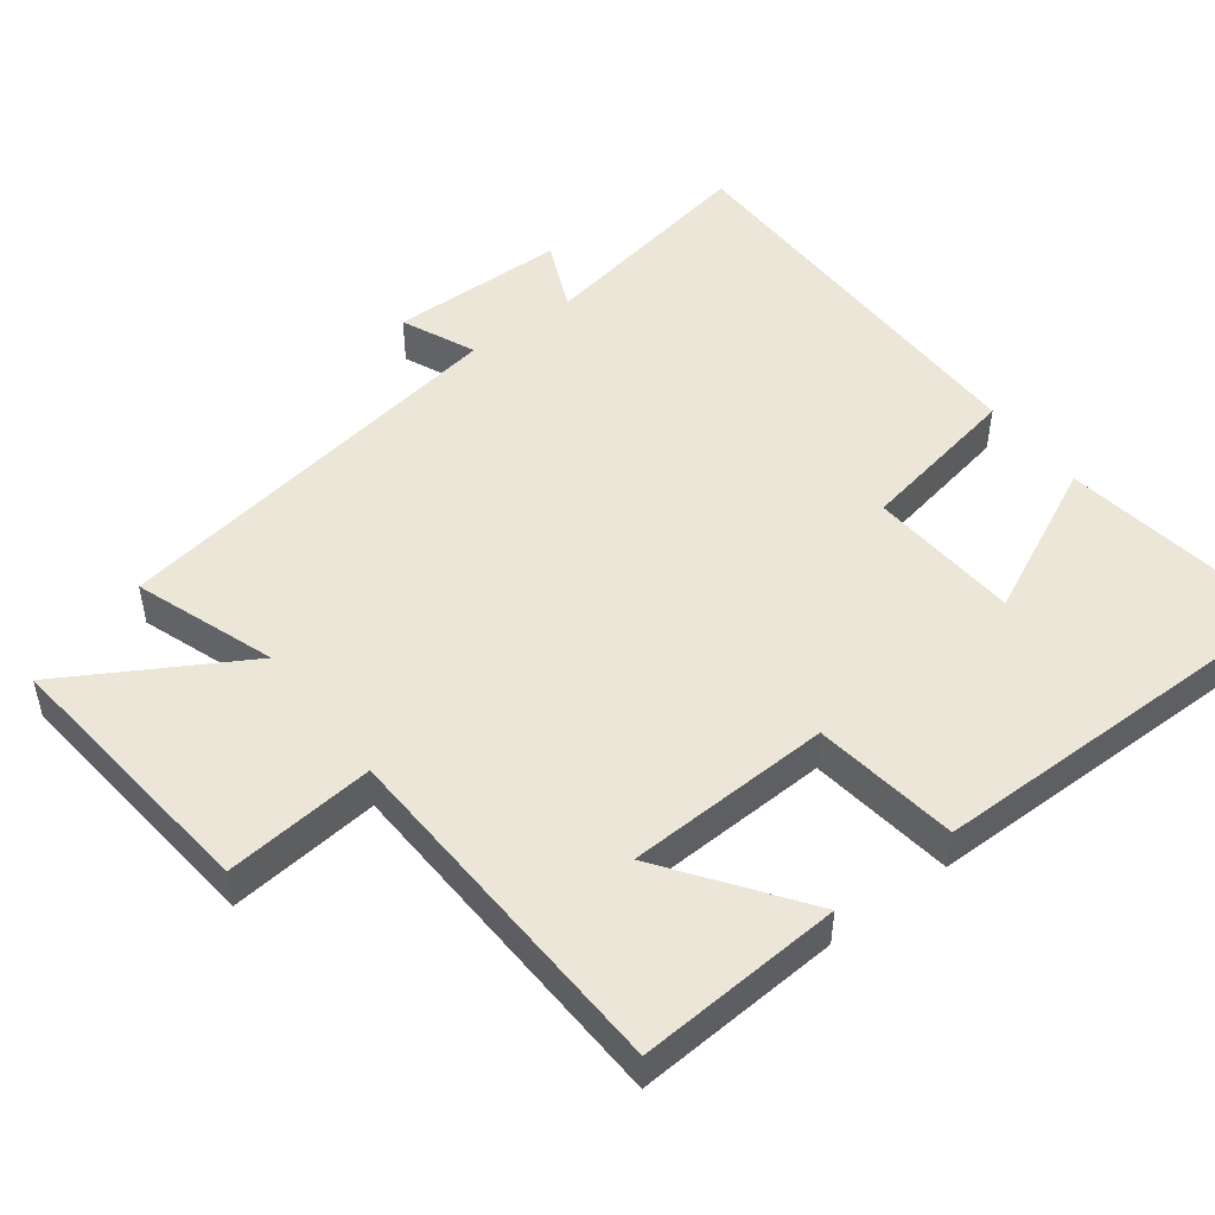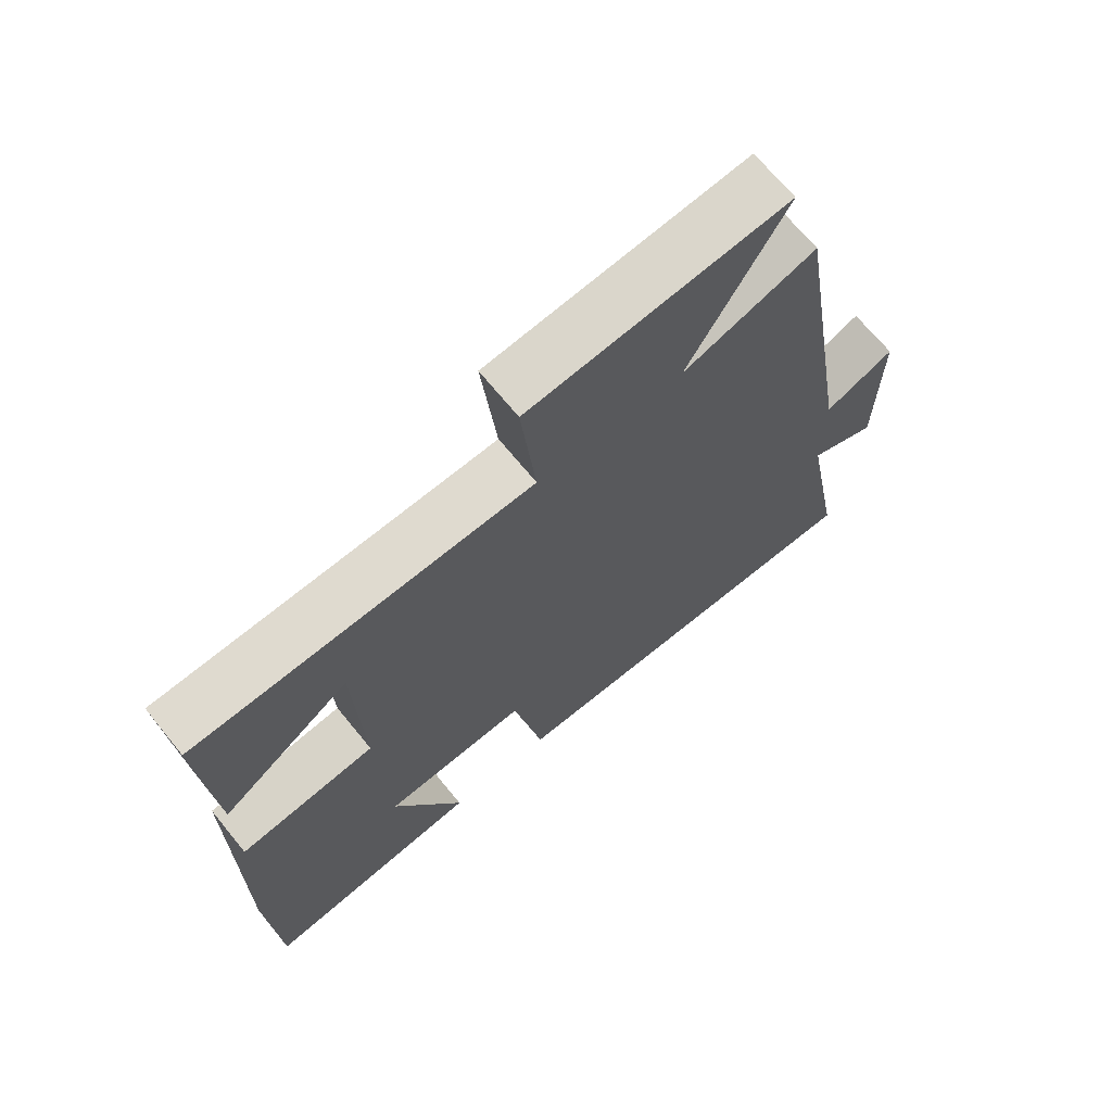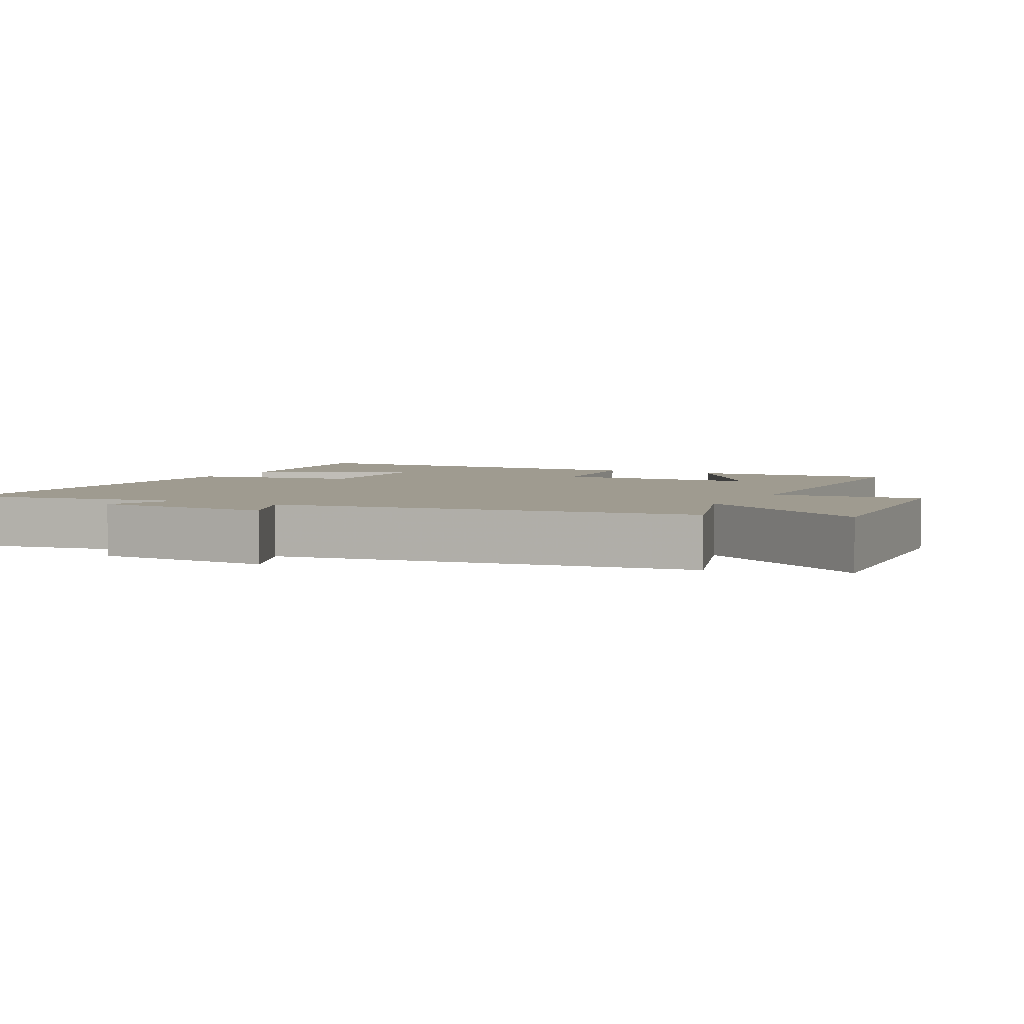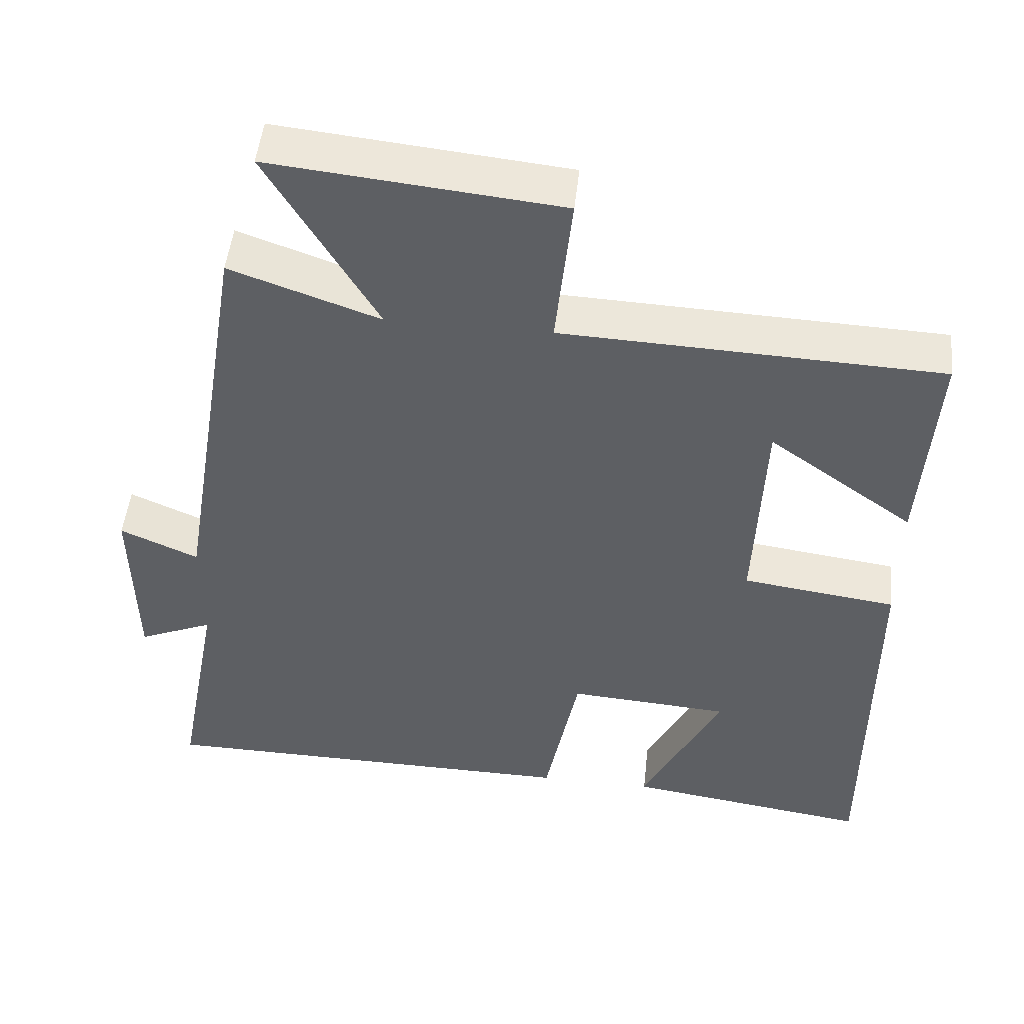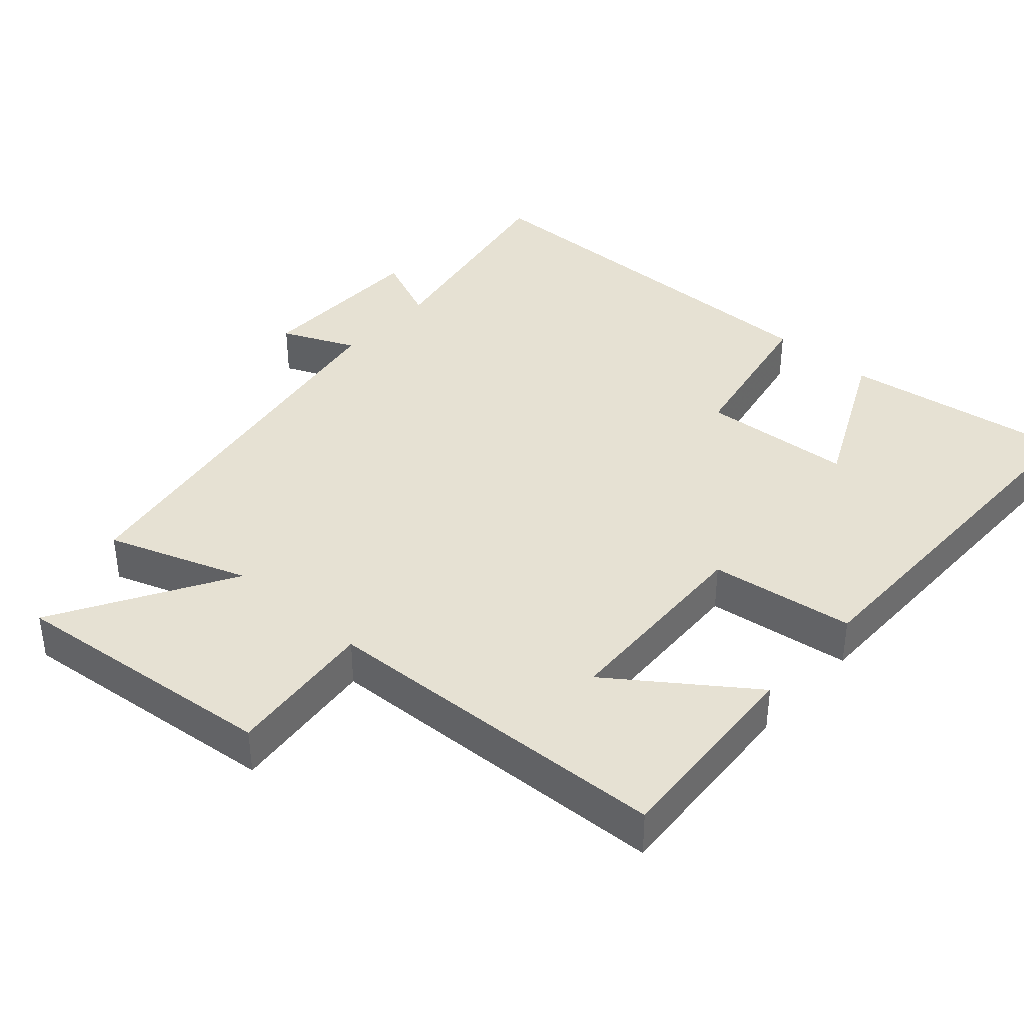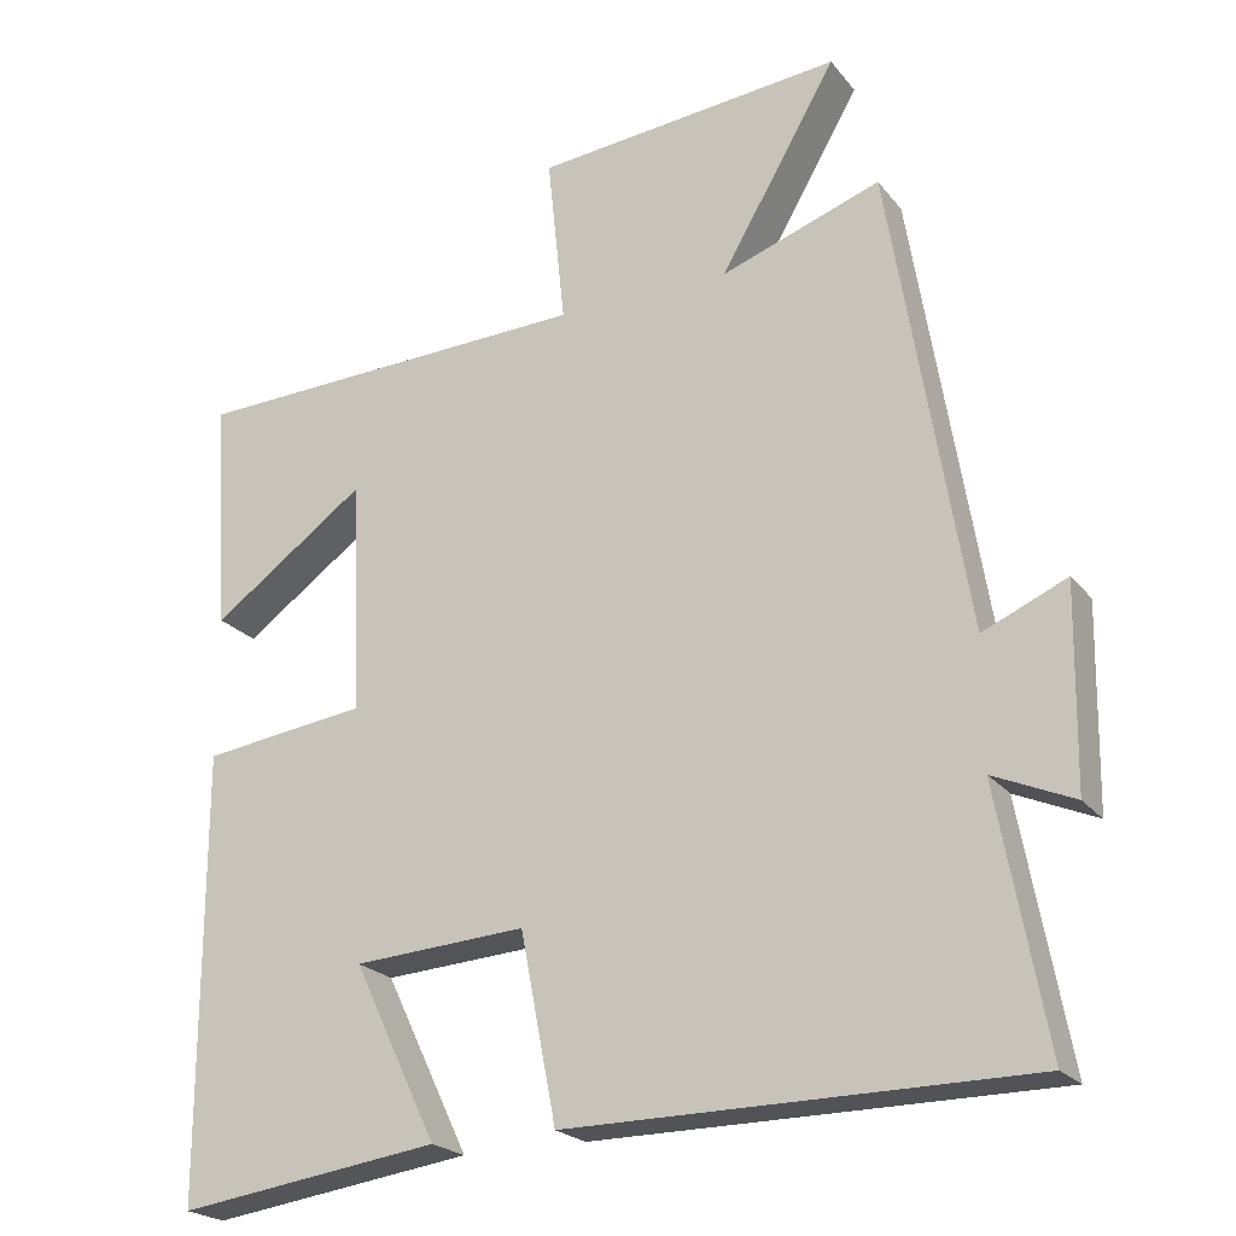
<metadata>
{"format":"obj","ext":"obj","renderer":"f3d","projection":"perspective","resolution":1024,"background":"white","views":[{"elev":49.2,"azim":52.8,"up":"+Y"},{"elev":68.9,"azim":140.8,"up":"+Z"},{"elev":4.1,"azim":-61.8,"up":"+Y"},{"elev":49.4,"azim":6.2,"up":"+Z"},{"elev":38.7,"azim":41.7,"up":"+Y"},{"elev":-22.2,"azim":-152.2,"up":"+Z"}]}
</metadata>
<code>
v -0.404 0.07 0.57
v -0.204 0.07 0.5
v -0.35 0.07 0.751
v 0.036 0.07 0.713
v 0.014 0.07 0.5
v 0.519 0.07 0.481
v 0.5 0.07 0.19
v 0.306 0.07 0.329
v 0.294 0.07 0.037
v 0.5 0.07 0.01
v 0.5 0.07 -0.546
v 0.172 0.07 -0.5
v 0.277 0.07 -0.281
v 0.061 0.07 -0.267
v 0.016 0.07 -0.5
v -0.56 0.07 -0.497
v -0.5 0.07 -0.175
v -0.601 0.07 -0.219
v -0.605 0.07 0.031
v -0.5 0.07 -0.015
v -0.404 0 0.57
v -0.204 0 0.5
v -0.35 0 0.751
v 0.036 0 0.713
v 0.014 0 0.5
v 0.519 0 0.481
v 0.5 0 0.19
v 0.306 0 0.329
v 0.294 0 0.037
v 0.5 0 0.01
v 0.5 0 -0.546
v 0.172 0 -0.5
v 0.277 0 -0.281
v 0.061 0 -0.267
v 0.016 0 -0.5
v -0.56 0 -0.497
v -0.5 0 -0.175
v -0.601 0 -0.219
v -0.605 0 0.031
v -0.5 0 -0.015
f 17 18 19 20
f 17 20 1 2
f 16 17 2
f 15 16 2
f 14 15 2
f 13 14 2
f 10 11 12 13
f 9 10 13
f 8 9 13 2
f 6 7 8
f 5 6 8 2
f 2 3 4 5
f 40 39 38 37
f 22 21 40 37
f 22 37 36
f 22 36 35
f 22 35 34
f 22 34 33
f 33 32 31 30
f 33 30 29
f 22 33 29 28
f 28 27 26
f 22 28 26 25
f 25 24 23 22
f 1 21 22 2
f 2 22 23 3
f 3 23 24 4
f 4 24 25 5
f 5 25 26 6
f 6 26 27 7
f 7 27 28 8
f 8 28 29 9
f 9 29 30 10
f 10 30 31 11
f 11 31 32 12
f 12 32 33 13
f 13 33 34 14
f 14 34 35 15
f 15 35 36 16
f 16 36 37 17
f 17 37 38 18
f 18 38 39 19
f 19 39 40 20
f 20 40 21 1

</code>
